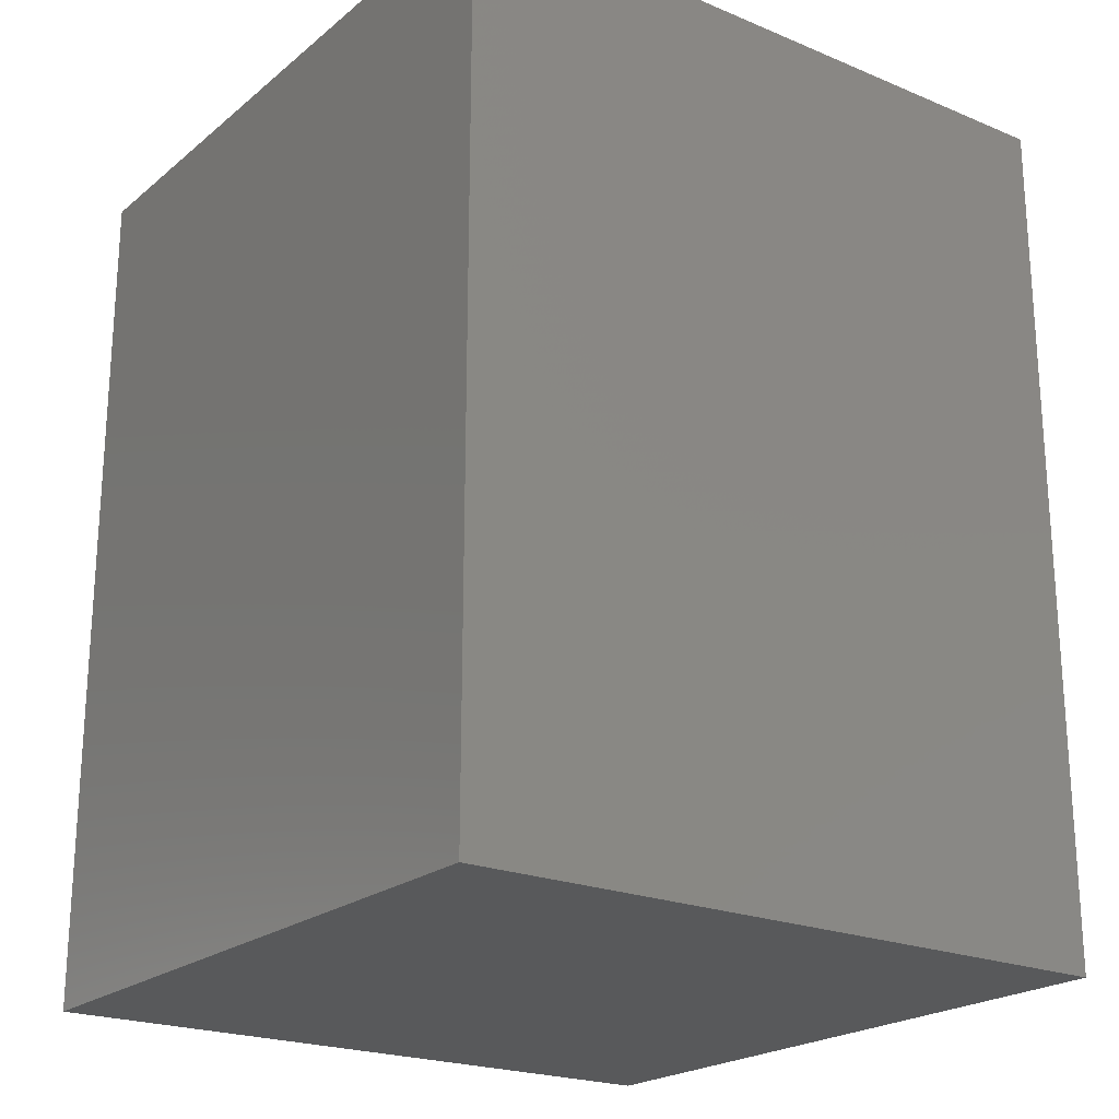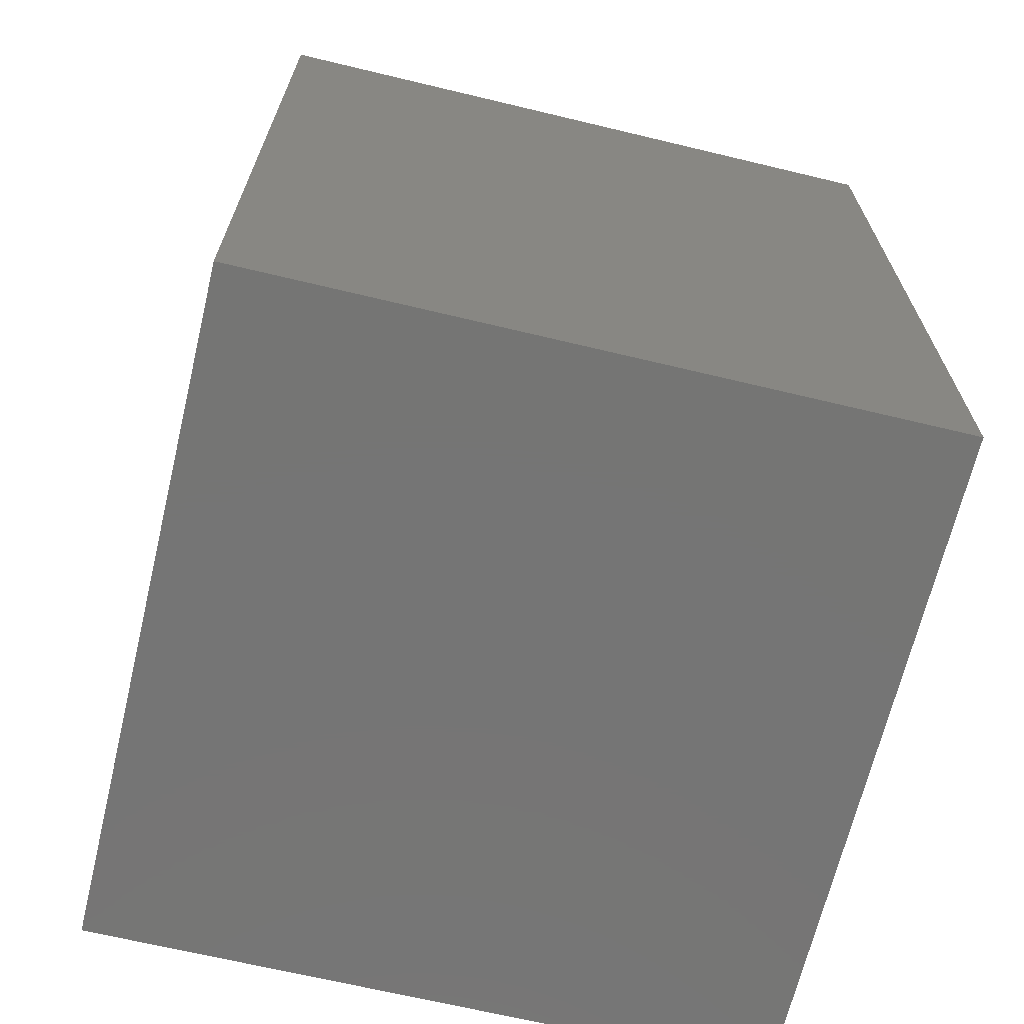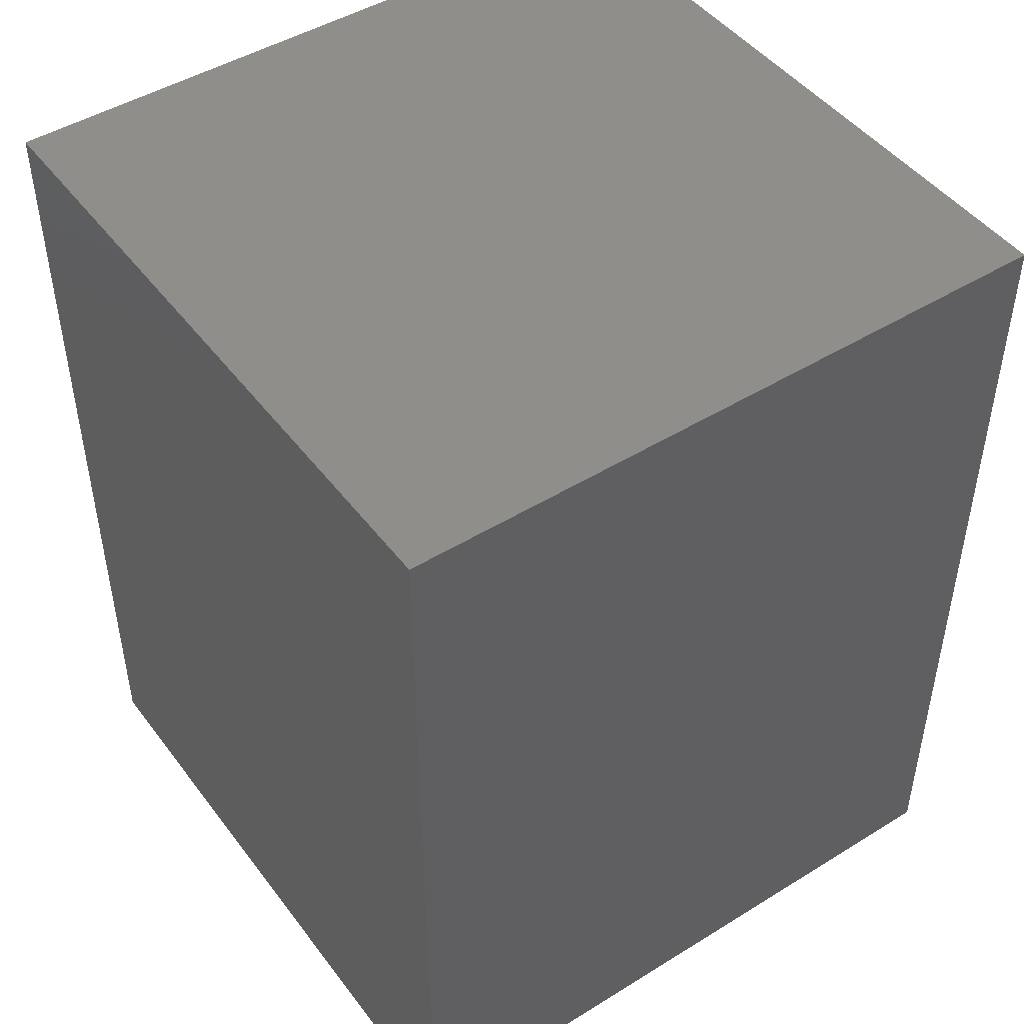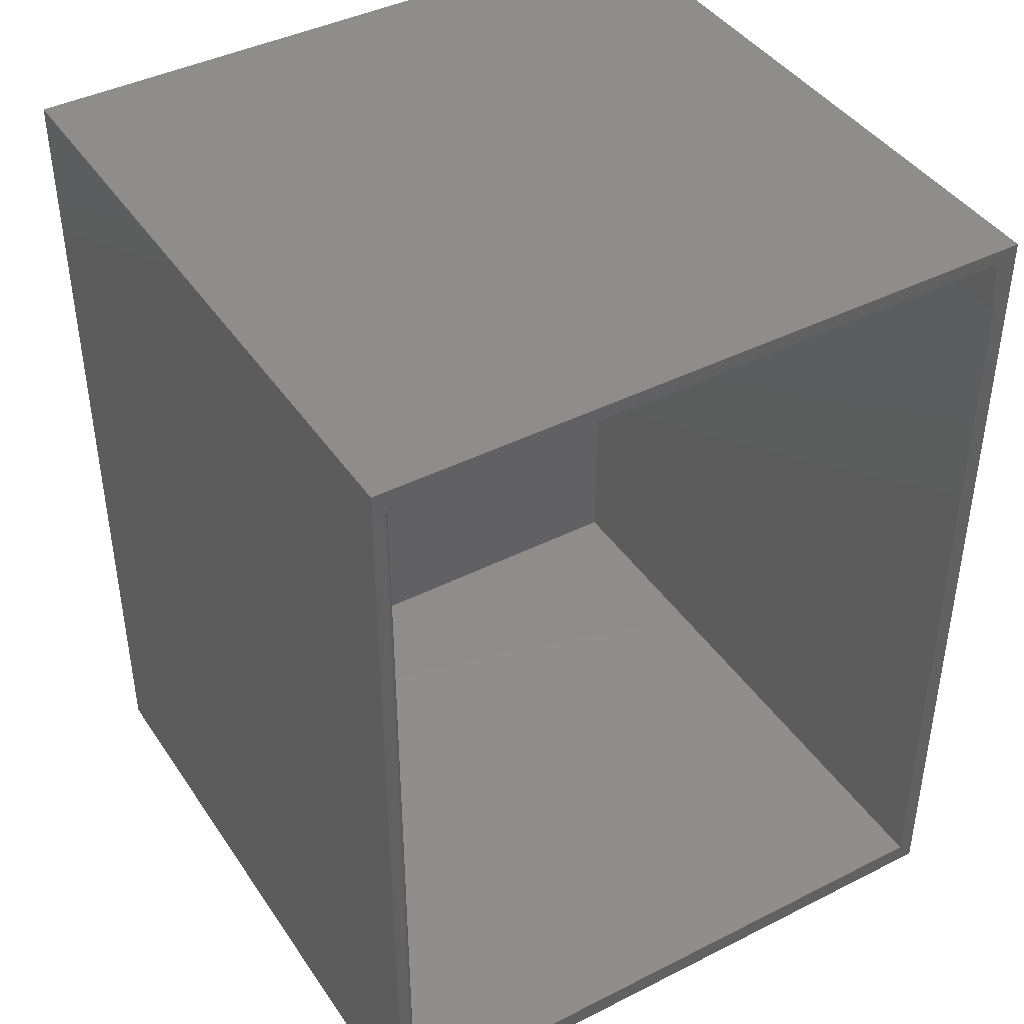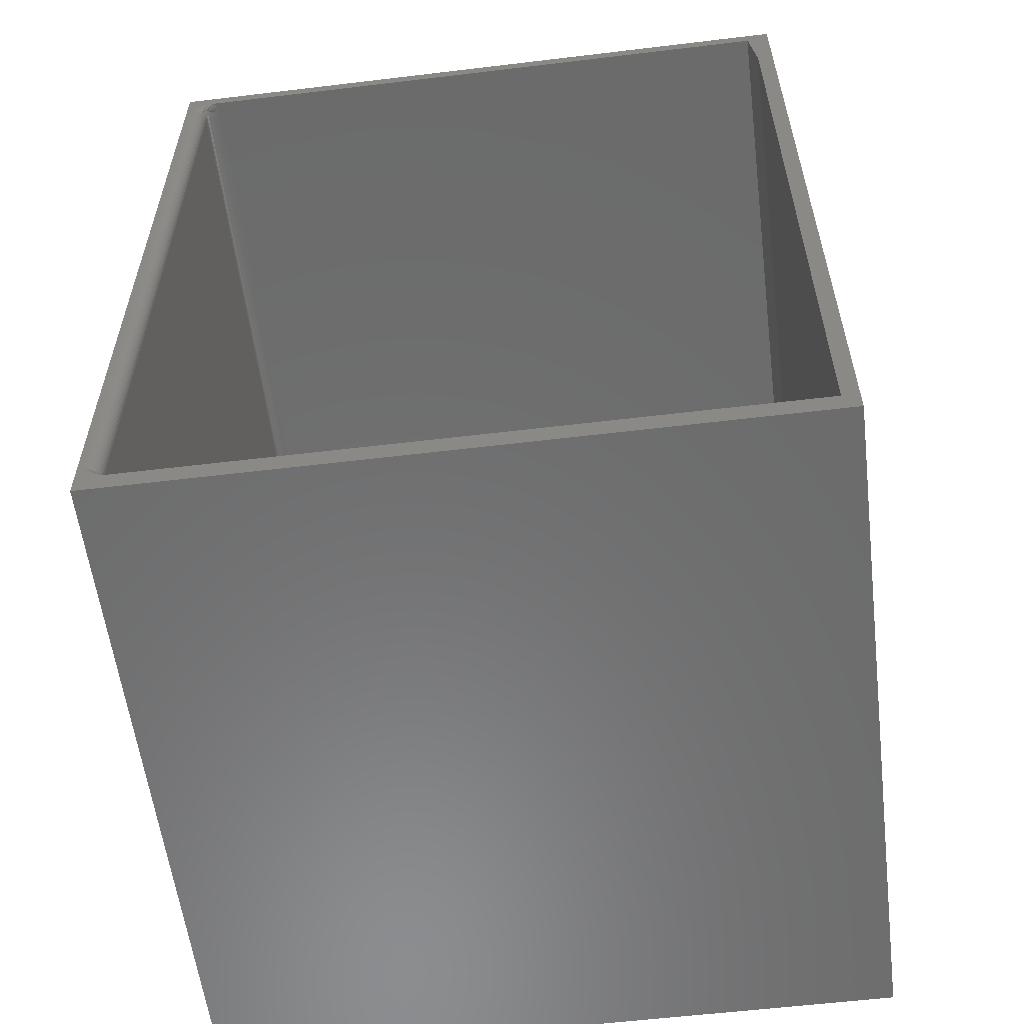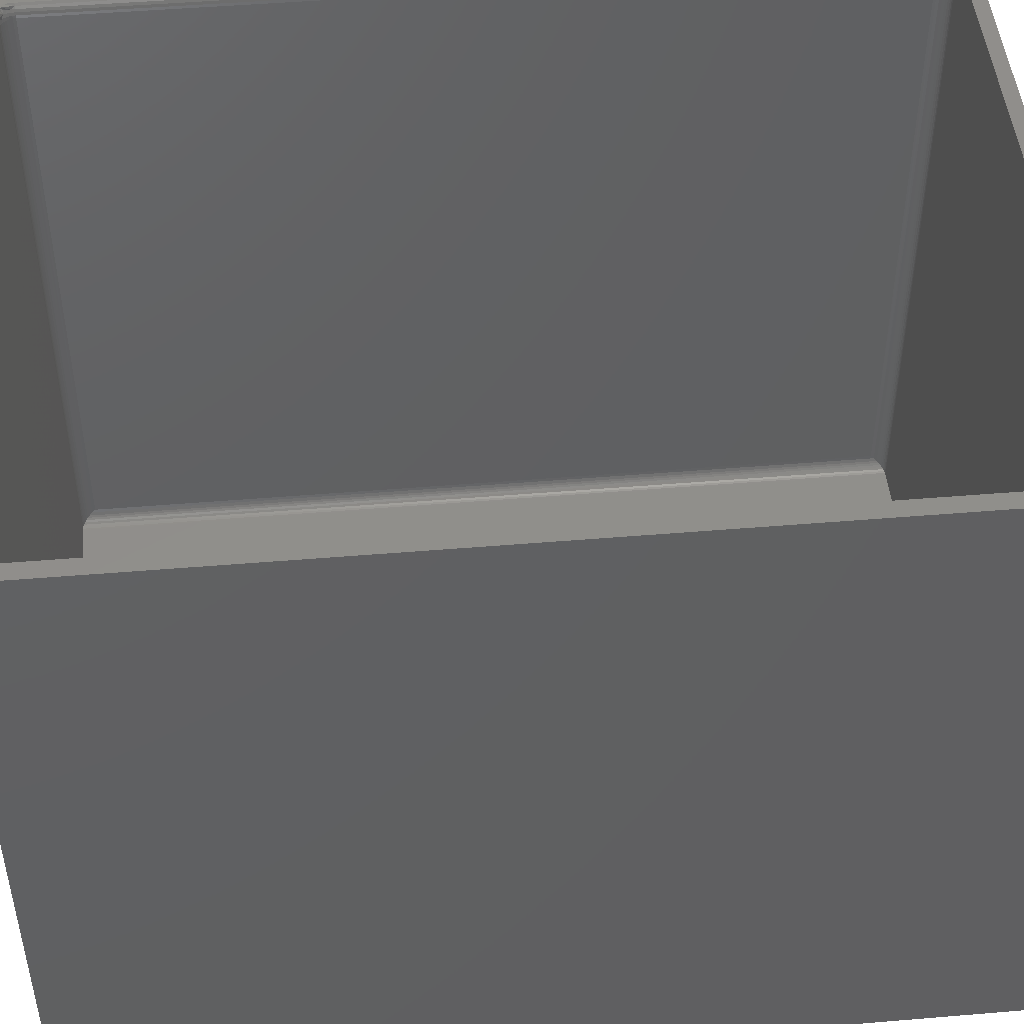
<metadata>
{"format":"stl","ext":"stl","renderer":"f3d","projection":"perspective","resolution":1024,"background":"white","views":[{"elev":-21.8,"azim":54.0,"up":"+Z"},{"elev":-67.5,"azim":-103.5,"up":"+Z"},{"elev":46.8,"azim":-35.0,"up":"+Z"},{"elev":42.0,"azim":148.8,"up":"+Z"},{"elev":-57.8,"azim":-172.9,"up":"+Z"},{"elev":47.7,"azim":-95.4,"up":"+Y"}]}
</metadata>
<code>
# stl→obj: 113 verts, 222 faces
v -0.349 -1.228e-17 0.4609
v 0.3401 -5.054e-17 0.4609
v 0.3378 -0.004937 0.4609
v 0.3364 -0.0102 0.4609
v 0.3359 -0.01562 0.4609
v 0.3359 -0.7266 0.4609
v -0.349 -0.7266 0.4609
v 0.3359 -0.7266 -0.4609
v -0.3568 -0.7266 -0.4609
v -0.3568 -0.7266 0.3984
v -0.3568 3.932e-17 -0.4609
v -0.3568 5.001e-17 0.3984
v 0.3735 4.155e-17 -0.4844
v -0.375 0 -0.4844
v 0.3401 -4.762e-17 -0.4609
v 0.3444 4.126e-17 -0.4605
v 0.3486 4.156e-17 -0.4593
v 0.3541 4.202e-17 -0.4565
v 0.3593 4.252e-17 -0.4528
v 0.3672 4.337e-17 -0.4453
v 0.3735 9.489e-17 0.4766
v 0.3672 9.281e-17 0.4453
v 0.3554 9.273e-17 0.4557
v 0.35 9.26e-17 0.4587
v 0.3458 9.245e-17 0.4602
v 0.3415 9.225e-17 0.4609
v -0.375 5.334e-17 0.4766
v 0.3641 -0.0003002 0.4453
v 0.3641 -0.0003002 -0.4453
v 0.3612 -0.001189 0.4453
v 0.3612 -0.001189 -0.4453
v 0.3585 -0.002633 0.4453
v 0.3585 -0.002633 -0.4453
v 0.3561 -0.004576 0.4453
v 0.3561 -0.004576 -0.4453
v 0.3542 -0.006944 0.4453
v 0.3542 -0.006944 -0.4453
v 0.3528 -0.009646 0.4453
v 0.3528 -0.009646 -0.4453
v 0.3519 -0.01258 0.4453
v 0.3519 -0.01258 -0.4453
v 0.3516 -0.01562 0.4453
v 0.3516 -0.01562 -0.4453
v 0.3516 -0.7109 0.4453
v 0.3516 -0.7109 -0.4453
v 0.3359 -0.01562 -0.4609
v 0.3364 -0.0102 -0.4609
v 0.3378 -0.004937 -0.4609
v 0.3539 -0.006777 -0.4484
v 0.3424 -0.01069 -0.4597
v 0.3451 -0.01122 -0.4583
v 0.3395 -0.01012 -0.4606
v 0.3462 -0.001585 -0.4597
v 0.3484 -0.003086 -0.4583
v 0.3504 -0.004402 -0.4564
v 0.352 -0.005481 -0.454
v 0.3532 -0.006283 -0.4513
v 0.3485 -0.007894 -0.4564
v 0.3474 -0.01168 -0.4564
v 0.347 -0.01562 -0.4564
v 0.3446 -0.01562 -0.4583
v 0.3419 -0.01562 -0.4597
v 0.339 -0.01562 -0.4606
v 0.3489 -0.01562 -0.454
v 0.3493 -0.01206 -0.454
v 0.3504 -0.01562 -0.4513
v 0.3507 -0.01234 -0.4513
v 0.3513 -0.01562 -0.4484
v 0.3516 -0.01252 -0.4484
v 0.3517 -0.00919 -0.4513
v 0.3503 -0.008638 -0.454
v 0.3525 -0.009531 -0.4484
v 0.3511 -0.7146 -0.449
v 0.3379 -0.7264 -0.4608
v 0.3498 -0.7181 -0.4525
v 0.3485 -0.7202 -0.4546
v 0.3468 -0.7221 -0.4565
v 0.3449 -0.7238 -0.4581
v 0.3427 -0.725 -0.4594
v 0.3403 -0.7259 -0.4603
v 0.3511 -0.7146 0.449
v 0.3449 -0.7238 0.4581
v 0.3427 -0.725 0.4594
v 0.3468 -0.7221 0.4565
v 0.3485 -0.7202 0.4546
v 0.3498 -0.7181 0.4525
v 0.3403 -0.7259 0.4603
v 0.3379 -0.7264 0.4608
v 0.339 -0.01562 0.4606
v 0.3513 -0.01562 0.4484
v 0.3419 -0.01562 0.4597
v 0.3446 -0.01562 0.4583
v 0.347 -0.01562 0.4564
v 0.3489 -0.01562 0.454
v 0.3504 -0.01562 0.4513
v 0.352 -0.005481 0.454
v 0.3395 -0.01012 0.4606
v 0.3485 -0.007894 0.4564
v 0.3474 -0.01168 0.4564
v 0.3451 -0.01122 0.4583
v 0.3424 -0.01069 0.4597
v 0.3503 -0.008638 0.454
v 0.3539 -0.006777 0.4484
v 0.3532 -0.006283 0.4513
v 0.3493 -0.01206 0.454
v 0.3507 -0.01234 0.4513
v 0.3516 -0.01252 0.4484
v 0.3517 -0.00919 0.4513
v 0.3525 -0.009531 0.4484
v 0.3735 -0.75 0.4766
v -0.375 -0.75 0.4766
v -0.375 -0.75 -0.4844
v 0.3735 -0.75 -0.4844
f 1 2 3
f 1 3 4
f 1 4 5
f 1 5 6
f 1 6 7
f 8 9 6
f 6 9 10
f 6 10 7
f 9 11 10
f 10 11 12
f 13 14 11
f 13 11 15
f 13 15 16
f 13 16 17
f 13 17 18
f 13 18 19
f 13 19 20
f 13 20 21
f 21 20 22
f 21 22 23
f 21 23 24
f 21 24 25
f 21 25 26
f 21 26 2
f 21 2 1
f 21 1 27
f 1 12 27
f 27 12 11
f 27 11 14
f 12 1 10
f 10 1 7
f 22 20 28
f 28 20 29
f 28 29 30
f 30 29 31
f 30 31 32
f 32 31 33
f 32 33 34
f 34 33 35
f 34 35 36
f 36 35 37
f 36 37 38
f 38 37 39
f 38 39 40
f 40 39 41
f 40 41 42
f 42 41 43
f 44 42 45
f 45 42 43
f 11 9 8
f 11 8 46
f 11 46 47
f 11 47 48
f 11 48 15
f 19 31 29
f 19 29 20
f 19 18 33
f 31 19 33
f 33 18 35
f 37 35 49
f 48 50 51
f 48 52 50
f 48 47 52
f 17 16 53
f 17 53 54
f 17 54 55
f 17 55 56
f 17 56 57
f 17 57 49
f 17 49 35
f 17 35 18
f 58 55 54
f 58 54 53
f 58 53 16
f 58 16 15
f 58 15 48
f 58 48 51
f 58 51 59
f 60 51 61
f 61 51 50
f 61 50 62
f 62 50 52
f 62 52 63
f 63 52 47
f 63 47 46
f 51 60 59
f 59 60 64
f 59 64 65
f 65 64 66
f 65 66 67
f 67 66 68
f 67 68 69
f 69 68 43
f 69 43 41
f 70 56 71
f 71 56 55
f 71 55 58
f 56 70 57
f 57 70 72
f 57 72 49
f 49 72 39
f 49 39 37
f 67 71 65
f 65 71 58
f 65 58 59
f 71 67 70
f 70 67 69
f 70 69 72
f 72 69 41
f 72 41 39
f 68 73 43
f 73 45 43
f 74 63 8
f 63 46 8
f 73 68 66
f 66 75 73
f 75 66 64
f 76 75 64
f 77 76 64
f 60 77 64
f 78 77 60
f 61 78 60
f 79 78 61
f 62 79 61
f 80 79 62
f 63 80 62
f 63 74 80
f 73 81 45
f 81 44 45
f 82 78 83
f 77 78 82
f 84 77 82
f 76 77 84
f 85 76 84
f 75 76 85
f 86 75 85
f 73 75 86
f 81 73 86
f 78 79 83
f 83 79 80
f 83 80 87
f 87 80 74
f 87 74 88
f 88 74 8
f 88 8 6
f 89 88 5
f 88 6 5
f 81 90 44
f 90 42 44
f 87 88 89
f 83 87 89
f 91 83 89
f 82 83 91
f 92 82 91
f 84 82 92
f 93 84 92
f 85 84 93
f 94 85 93
f 86 85 94
f 95 86 94
f 81 86 95
f 90 81 95
f 26 25 96
f 4 3 97
f 25 24 96
f 98 99 100
f 98 100 101
f 98 101 97
f 98 97 3
f 98 3 2
f 98 2 26
f 98 26 96
f 98 96 102
f 34 36 103
f 34 103 104
f 34 104 96
f 34 96 24
f 34 24 23
f 34 23 32
f 23 22 28
f 23 28 30
f 23 30 32
f 99 92 100
f 100 92 91
f 100 91 101
f 101 91 89
f 101 89 97
f 97 89 5
f 97 5 4
f 92 99 93
f 93 99 105
f 93 105 94
f 94 105 106
f 94 106 95
f 95 106 107
f 95 107 90
f 90 107 40
f 90 40 42
f 108 105 102
f 102 105 99
f 102 99 98
f 105 108 106
f 106 108 109
f 106 109 107
f 107 109 38
f 107 38 40
f 104 102 96
f 102 104 108
f 108 104 103
f 108 103 109
f 109 103 36
f 109 36 38
f 21 27 110
f 110 27 111
f 14 13 112
f 112 13 113
f 112 113 111
f 111 113 110
f 111 27 112
f 112 27 14
f 113 13 110
f 110 13 21

</code>
